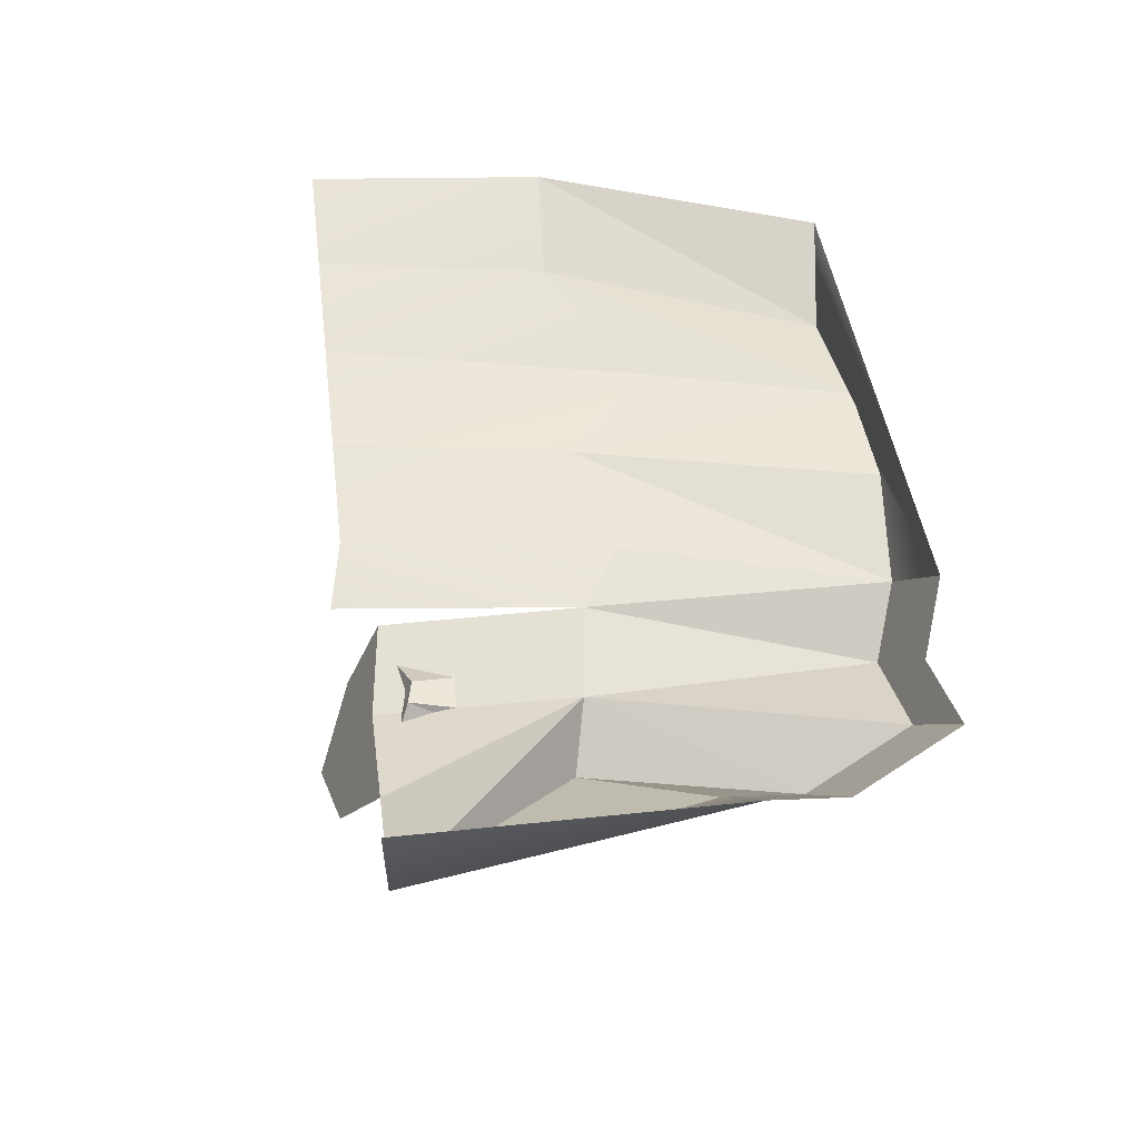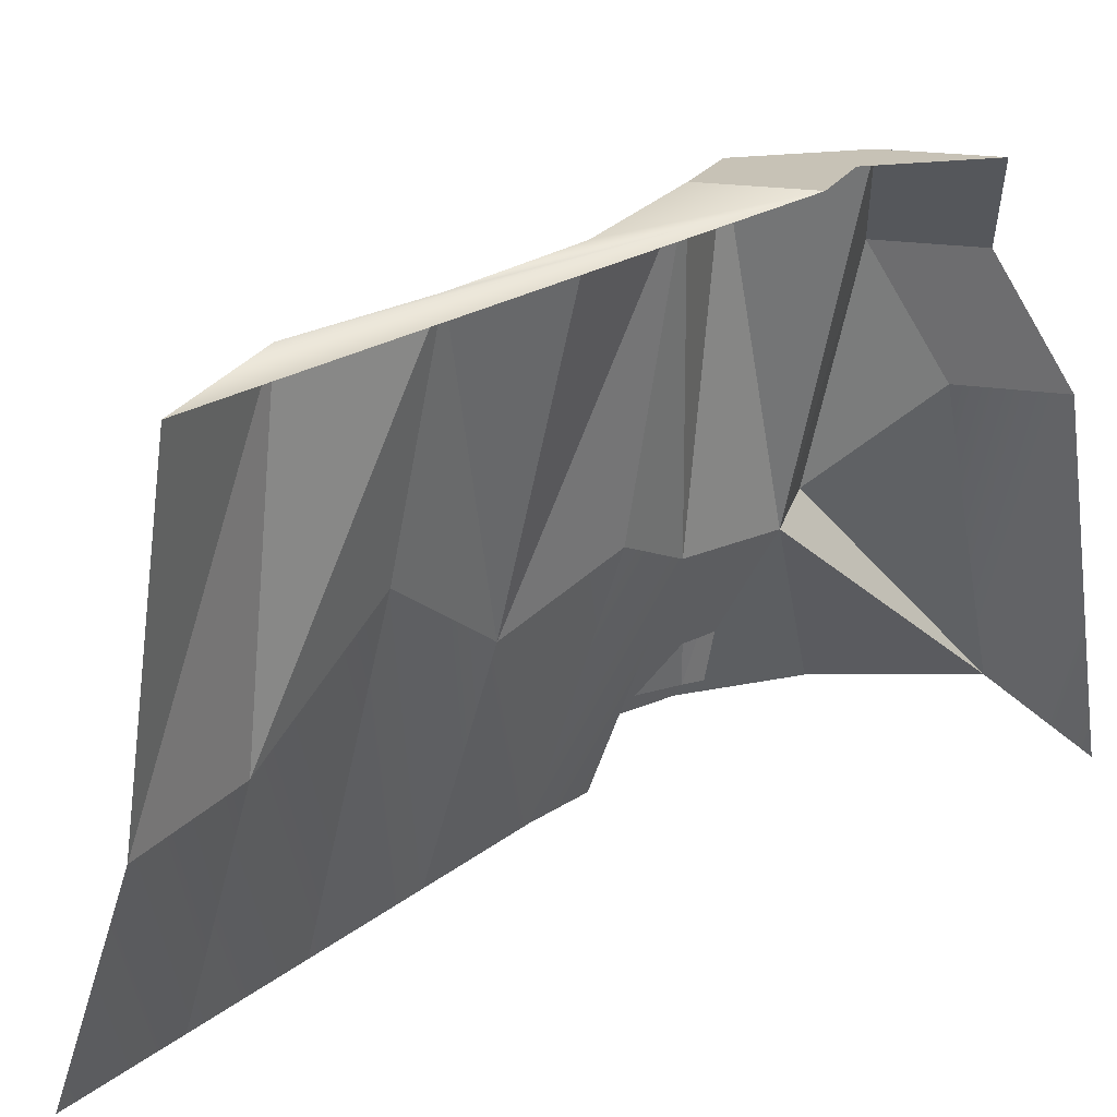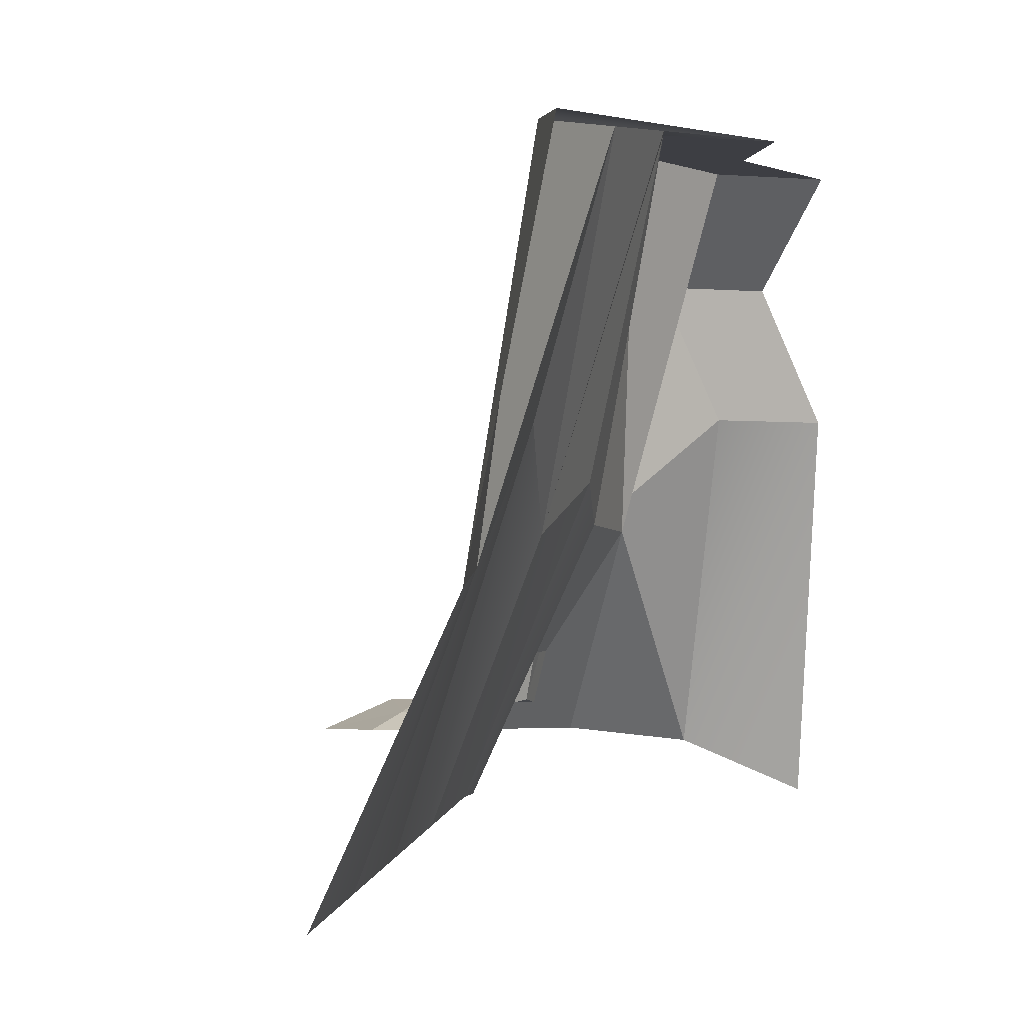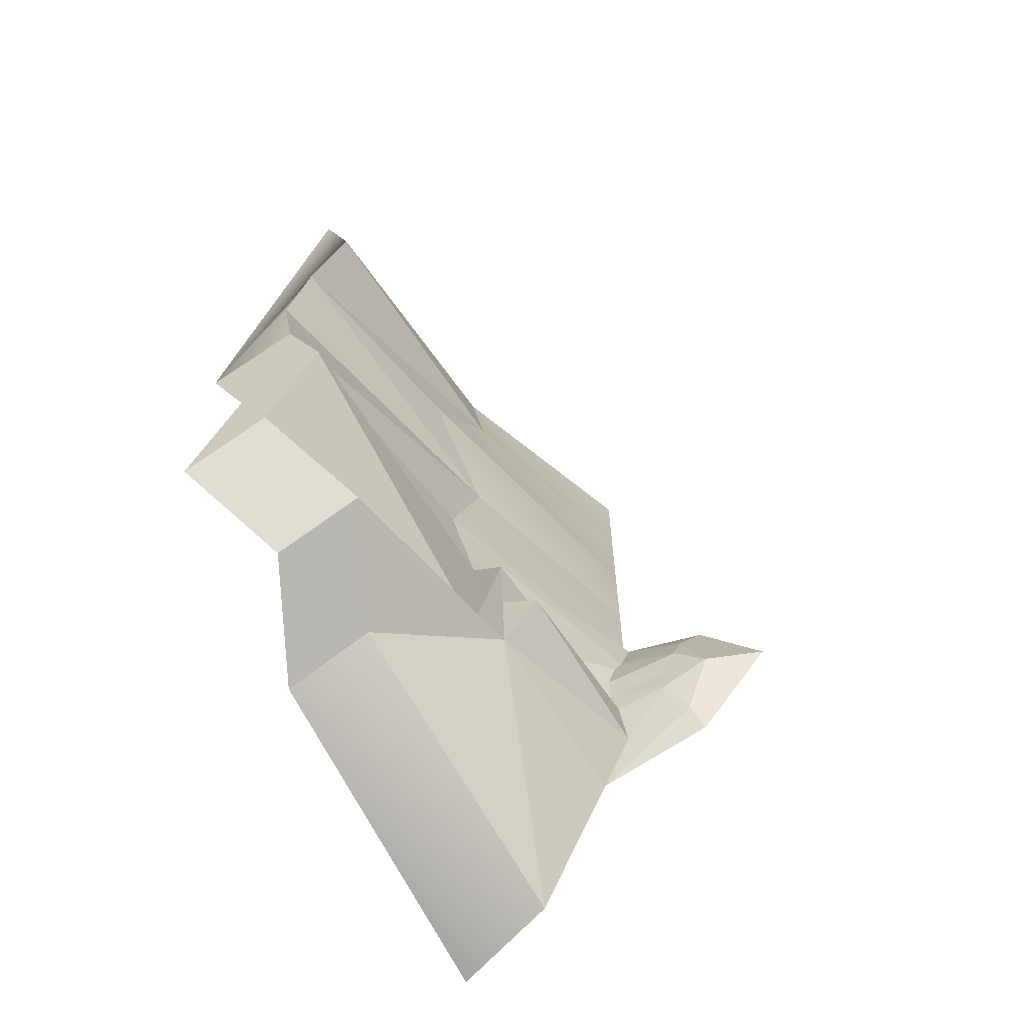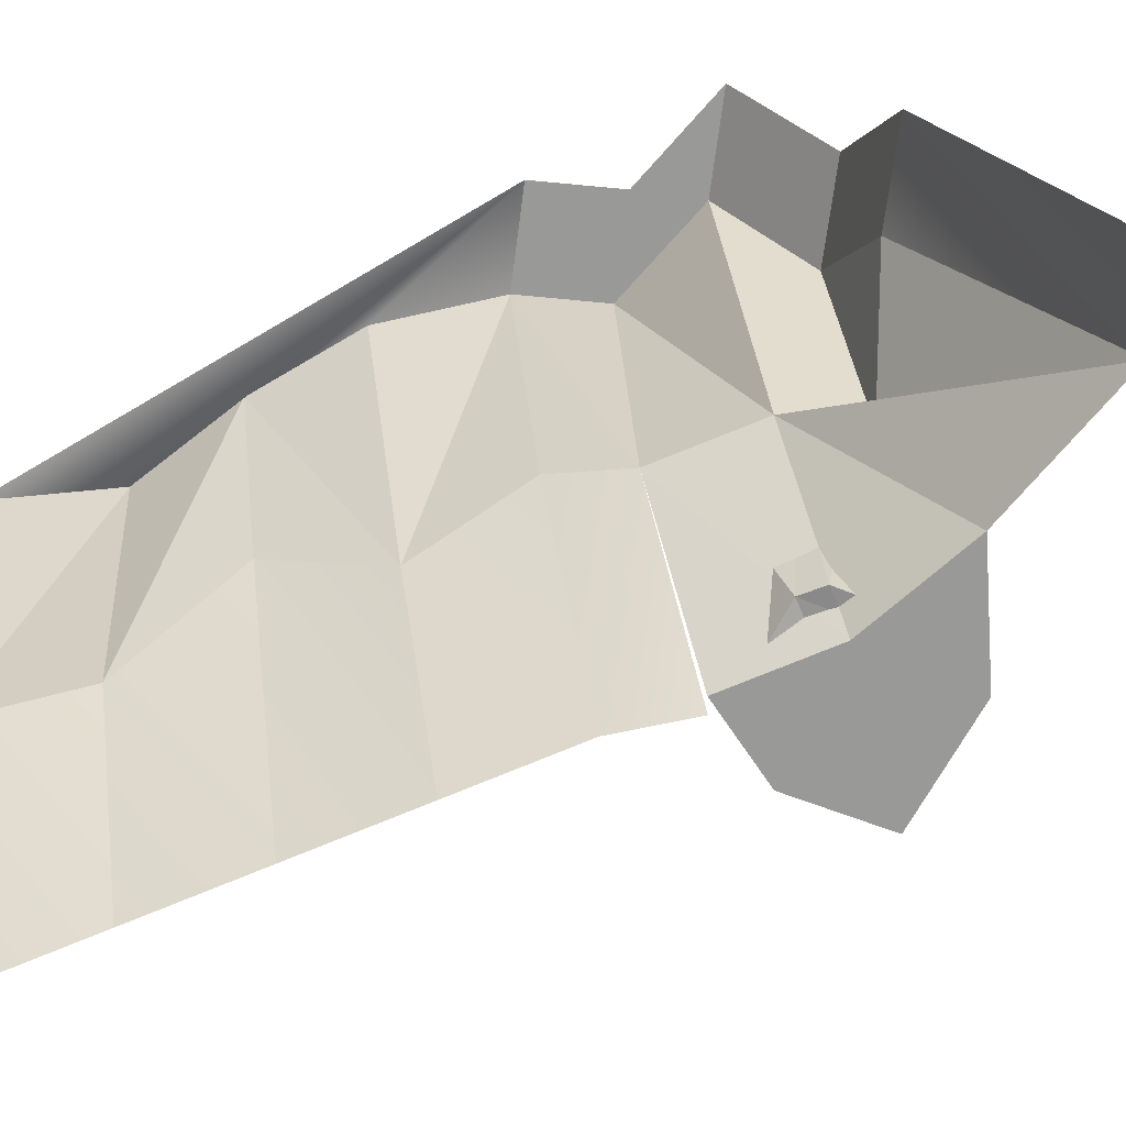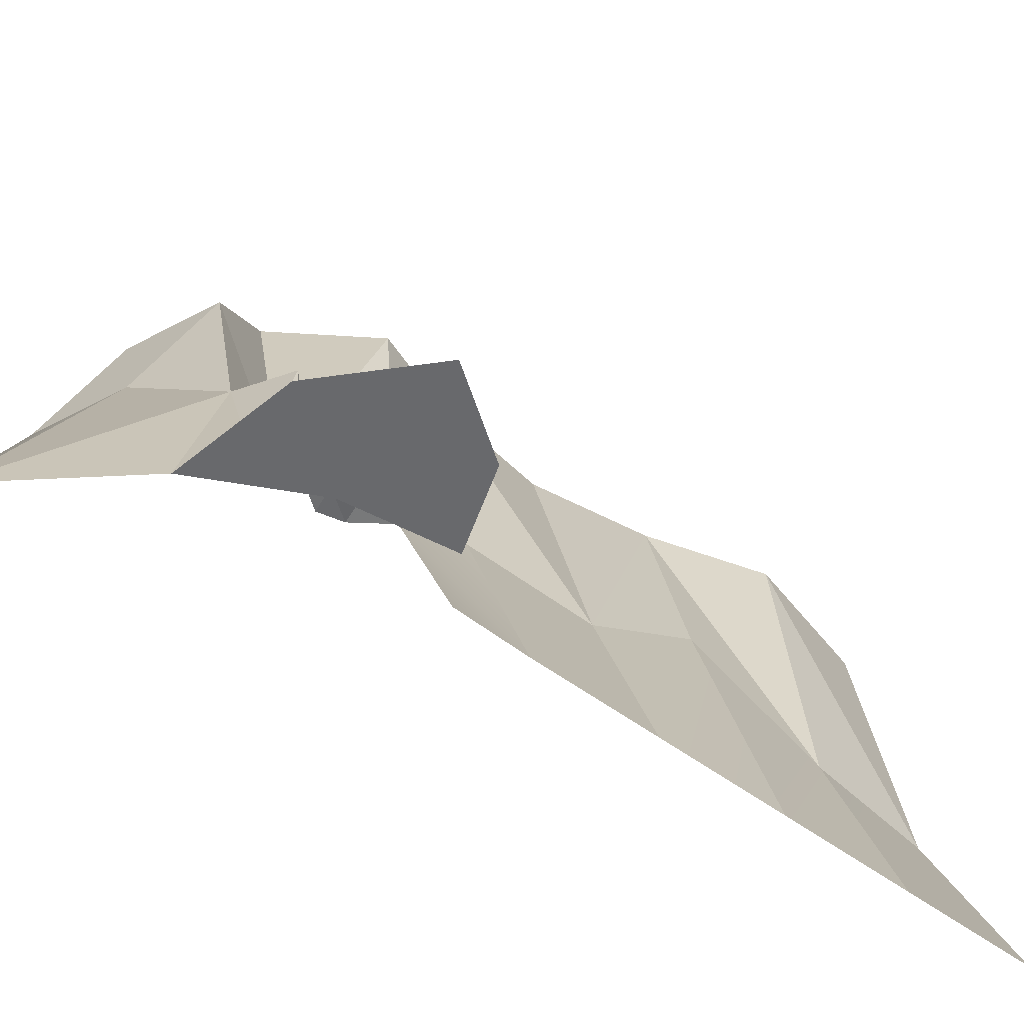
<metadata>
{"format":"obj","ext":"obj","renderer":"f3d","projection":"perspective","resolution":1024,"background":"white","views":[{"elev":-37.0,"azim":65.6,"up":"+Z"},{"elev":19.1,"azim":48.3,"up":"+Y"},{"elev":-3.7,"azim":15.5,"up":"+Y"},{"elev":-58.5,"azim":-156.2,"up":"+Z"},{"elev":-68.8,"azim":113.2,"up":"+Y"},{"elev":-52.7,"azim":-119.4,"up":"+Y"}]}
</metadata>
<code>
g pb_Mesh234862
v -2.765 0 6.469
v -2.383 1.25 3.235
v 3.209 15.11 3.076
v -2.765 0 6.469
v 3.209 15.11 3.076
v 6.436 13.78 6.323
v -9.574 0 5.206
v -8 1.25 3.235
v -2.765 0 6.469
v -8 1.25 3.235
v -2.383 1.25 3.235
v -2.765 0 6.469
v -8 1.25 3.235
v -7.569 2.121 0.7907
v -2.383 1.25 3.235
v -7.569 2.121 0.7907
v -2 2.094 -1.652e-05
v -2.383 1.25 3.235
v -2.383 1.25 3.235
v -2 2.094 -1.652e-05
v 3.338e-06 2.094 -4.798e-06
v -2.383 1.25 3.235
v 3.338e-06 2.094 -4.798e-06
v 3.209 15.11 3.076
v -14.92 0 -0.3805
v -10.31 2.121 -1.587
v -8 1.25 3.235
v -9.574 0 5.206
v -14.92 0 -0.3805
v -8 1.25 3.235
v -8.977 0 -7.927
v -8.087 1.06 -5.964
v -14.92 0 -0.3805
v -8.087 1.06 -5.964
v -10.31 2.121 -1.587
v -14.92 0 -0.3805
v -8.087 1.06 -5.964
v -6.455 2.121 -3.398
v -10.31 2.121 -1.587
v -6.455 2.121 -3.398
v -7.569 2.121 -1.209
v -10.31 2.121 -1.587
v -7.569 2.121 0.7907
v -8 1.25 3.235
v -10.31 2.121 -1.587
v -7.569 2.121 0.7907
v -8.977 0 -7.927
v 0.3084 0 -11.12
v -8.087 1.06 -5.964
v -8.087 1.06 -5.964
v 0.3084 0 -11.12
v -2.383 0.9375 -7.235
v 0.3084 0 -11.12
v 3.1 14.58 -7.226
v -2.383 0.9375 -7.235
v 0.3084 0 -11.12
v 6.451 -1.06 -22.22
v 3.1 14.58 -7.226
v -2.383 0.9375 -7.235
v -0.1105 15.11 -4.114
v -2 1.883 -4
v -2.383 0.9375 -7.235
v 3.1 14.58 -7.226
v -0.1105 15.11 -4.114
v -8.087 1.06 -5.964
v -2.383 0.9375 -7.235
v -6.455 2.121 -3.398
v -6.455 2.121 -3.398
v -2.383 0.9375 -7.235
v -2 1.883 -4
v 3.1 14.58 -7.226
v 6.451 -1.06 -22.22
v 6.364 13.78 -2.093
v 3.154 14.84 -2.075
v 3.1 14.58 -7.226
v 6.364 13.78 -2.093
v 3.209 15.11 3.076
v 6.364 13.78 -2.093
v 6.436 13.78 6.323
v 3.209 15.11 3.076
v -5.972e-07 1.883 -2
v 3.154 14.84 -2.075
v 3.338e-06 2.094 -4.798e-06
v 3.154 14.84 -2.075
v 3.209 15.11 3.076
v 3.338e-06 2.094 -4.798e-06
v -5.972e-07 1.883 -2
v -0.1105 15.11 -4.114
v 3.154 14.84 -2.075
v -0.1105 15.11 -4.114
v 3.1 14.58 -7.226
v 3.154 14.84 -2.075
v -2 2.094 -1.652e-05
v -2 1.988 -2
v 3.338e-06 2.094 -4.798e-06
v -2 1.988 -2
v -5.972e-07 1.883 -2
v 3.338e-06 2.094 -4.798e-06
v -7.569 2.121 -1.209
v -2 2.094 -1.652e-05
v -7.569 2.121 0.7907
v -7.569 2.121 -1.209
v -2 1.988 -2
v -2 2.094 -1.652e-05
v -6.455 2.121 -3.398
v -2 1.988 -2
v -7.569 2.121 -1.209
v -6.455 2.121 -3.398
v -2 1.883 -4
v -2 1.988 -2
v -2 1.988 -2
v -2 1.883 -4
v -5.972e-07 1.883 -2
v -2 1.883 -4
v -0.1105 15.11 -4.114
v -5.972e-07 1.883 -2
v 6.364 13.78 -2.093
v 0.3084 0 -11.12
v -2.765 0 -2
v 6.364 13.78 -2.093
v 6.451 -1.06 -22.22
v 0.3084 0 -11.12
v -2.765 0 -2
v -8.977 0 -7.927
v -14.92 0 -0.3805
v 0.3084 0 -11.12
v -2.765 0 6.469
v -9.574 0 5.206
v 6.436 13.78 6.323
v -2.765 0 -2
v -2.765 0 6.469
v 6.436 13.78 6.323
v 6.364 13.78 -2.093
v -2.765 0 -2
v -0.8651 -4.241 12.22
v 6.436 13.78 6.323
v 7.585 16.17 12.21
v -2.014 -4.241 6.33
v 6.436 13.78 6.323
v 6.364 13.78 -2.093
v 9.312 38.7 6.342
v 6.364 13.78 -2.093
v 13.3 38.7 -2.016
v 9.312 38.7 6.342
v 3.1 14.58 -7.226
v 8.09 31.68 -7.188
v 6.364 13.78 -2.093
v 8.09 31.68 -7.188
v 13.3 38.7 -2.016
v 6.364 13.78 -2.093
v 6.436 13.78 6.323
v 12.58 38.7 12.33
v 7.585 16.17 12.21
v 6.436 13.78 6.323
v 9.312 38.7 6.342
v 12.58 38.7 12.33
v 14.76 31.68 -11.12
v 13.3 38.7 -2.016
v 8.09 31.68 -7.188
v 19.97 38.7 -5.949
v 18.08 22.4 -15.54
v 8.09 31.68 -7.188
v 11.41 22.4 -11.6
v 14.76 31.68 -11.12
v 19.97 38.7 -5.949
v 9.312 38.7 6.342
v 13.3 38.7 -2.016
v 15.98 38.7 2.409
v 12.58 38.7 12.33
v 19.25 38.7 8.401
v 6.451 -1.06 -22.22
v 18.08 22.4 -15.54
v 11.41 22.4 -11.6
v 6.451 -1.06 -22.22
v 15.02 -4.771 -23.44
v 18.08 22.4 -15.54
v 3.1 14.58 -7.226
v 11.41 22.4 -11.6
v 8.09 31.68 -7.188
v 3.1 14.58 -7.226
v 6.451 -1.06 -22.22
v 11.41 22.4 -11.6
v 8.75 18.29 30.65
v 0.2998 -7.157 30.65
v -0.2827 -5.699 21.44
v 6.813 12.33 21.41
v 6.813 12.33 21.41
v -0.2827 -5.699 21.44
v -0.8651 -4.241 12.22
v 7.585 16.17 12.21
v 9.915 7.952 49.08
v 1.465 -10.07 49.09
v 0.8823 -8.615 39.87
v 7.978 9.41 39.84
v 7.978 9.41 39.84
v 0.8823 -8.615 39.87
v 0.2998 -7.157 30.65
v 8.75 18.29 30.65
v 12.58 38.7 12.33
v 19.25 38.7 8.401
v 14.69 37.24 21.55
v 13.79 35.78 30.77
v 13.79 35.78 30.77
v 19.25 38.7 8.401
v 11.54 34.33 39.96
v 11.54 34.33 39.96
v 19.25 38.7 8.401
v 15 32.87 49.2
v 13.79 35.78 30.77
v 6.813 12.33 21.41
v 14.69 37.24 21.55
v 13.79 35.78 30.77
v 8.75 18.29 30.65
v 6.813 12.33 21.41
v 14.69 37.24 21.55
v 6.813 12.33 21.41
v 12.58 38.7 12.33
v 6.813 12.33 21.41
v 7.585 16.17 12.21
v 12.58 38.7 12.33
v 11.54 34.33 39.96
v 7.978 9.41 39.84
v 13.79 35.78 30.77
v 7.978 9.41 39.84
v 8.75 18.29 30.65
v 13.79 35.78 30.77
v 15 32.87 49.2
v 9.915 7.952 49.08
v 11.54 34.33 39.96
v 9.915 7.952 49.08
v 7.978 9.41 39.84
v 11.54 34.33 39.96
g pb_Mesh234862_0
f 3 2 1
f 6 5 4
f 9 8 7
f 12 11 10
f 15 14 13
f 18 17 16
f 21 20 19
f 24 23 22
f 27 26 25
f 30 29 28
f 33 32 31
f 36 35 34
f 39 38 37
f 42 41 40
f 43 41 42
f 46 45 44
f 49 48 47
f 52 51 50
f 55 54 53
f 58 57 56
f 61 60 59
f 64 63 62
f 67 66 65
f 70 69 68
f 73 72 71
f 76 75 74
f 77 76 74
f 80 79 78
f 83 82 81
f 86 85 84
f 89 88 87
f 92 91 90
f 95 94 93
f 98 97 96
f 101 100 99
f 104 103 102
f 107 106 105
f 110 109 108
f 113 112 111
f 116 115 114
f 119 118 117
f 122 121 120
f 125 124 123
f 124 126 123
f 128 125 127
f 125 123 127
f 131 130 129
f 134 133 132
f 137 136 135
f 136 138 135
f 141 140 139
f 144 143 142
f 147 146 145
f 150 149 148
f 153 152 151
f 156 155 154
f 159 158 157
f 158 160 157
f 163 162 161
f 162 164 161
f 167 166 165
f 166 168 165
f 166 169 168
f 169 170 168
f 173 172 171
f 176 175 174
f 179 178 177
f 182 181 180
f 185 184 183
f 186 185 183
f 189 188 187
f 190 189 187
f 193 192 191
f 194 193 191
f 197 196 195
f 198 197 195
f 201 200 199
f 202 200 201
f 205 204 203
f 208 207 206
f 211 210 209
f 214 213 212
f 217 216 215
f 220 219 218
f 223 222 221
f 226 225 224
f 229 228 227
f 232 231 230
g pb_Mesh234862_1

</code>
